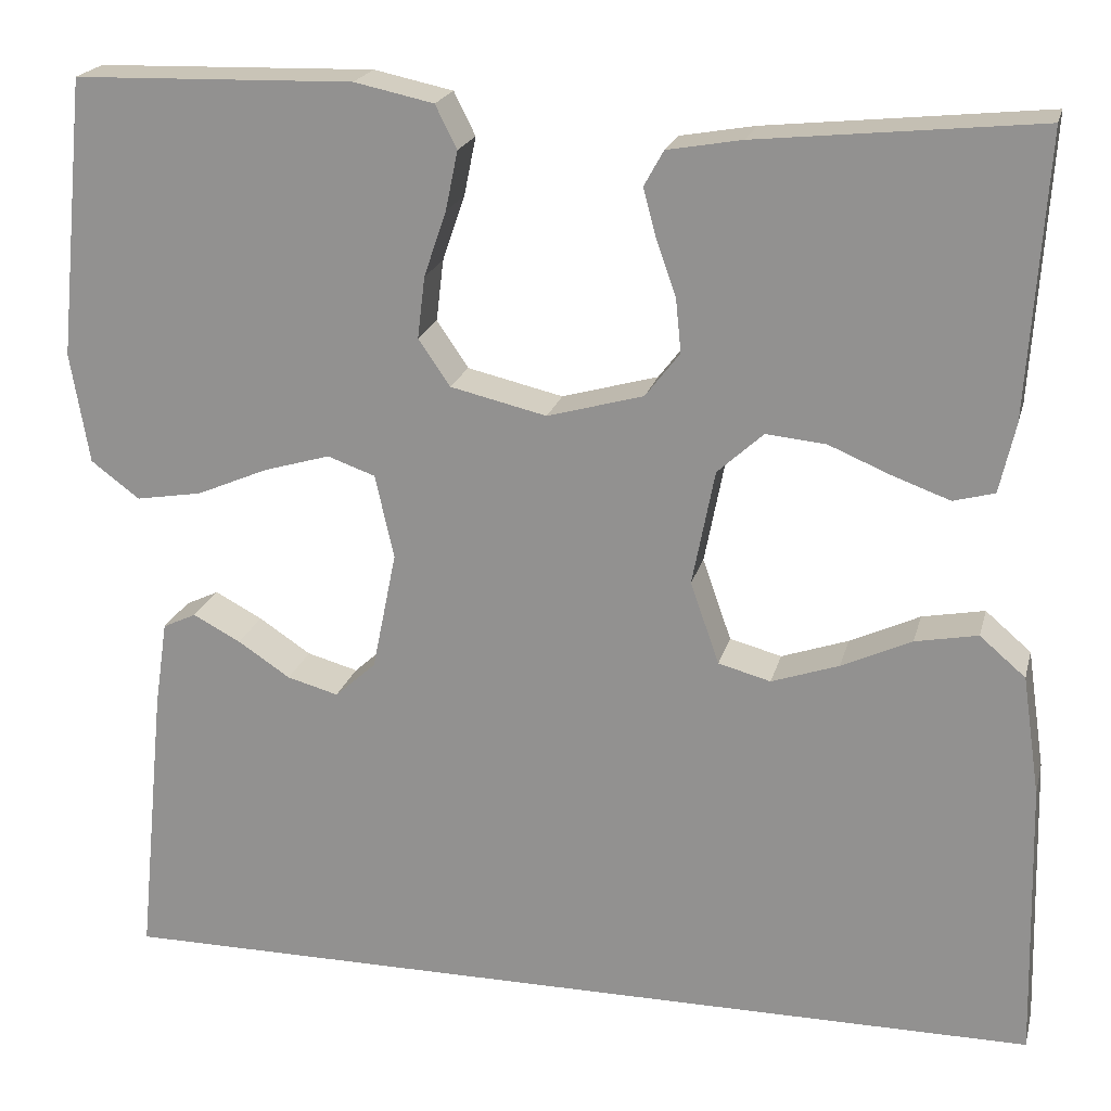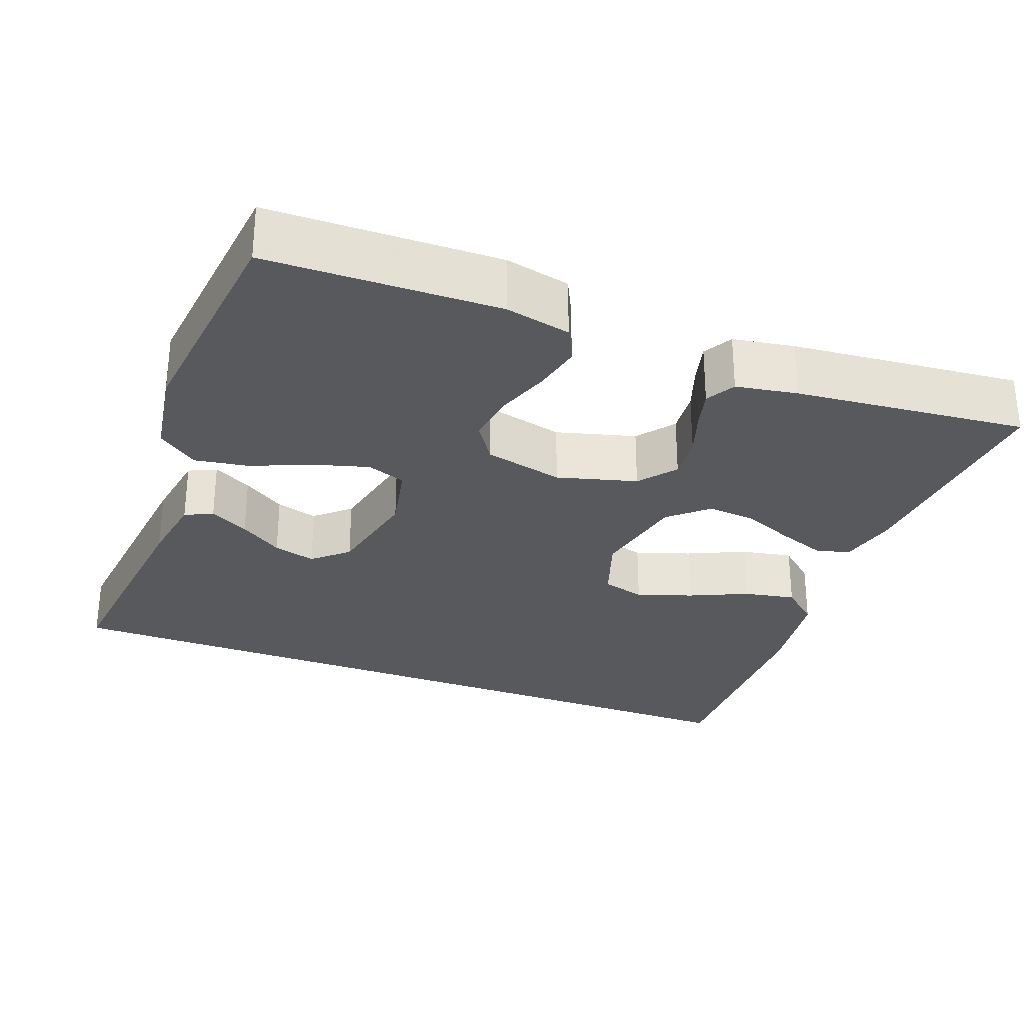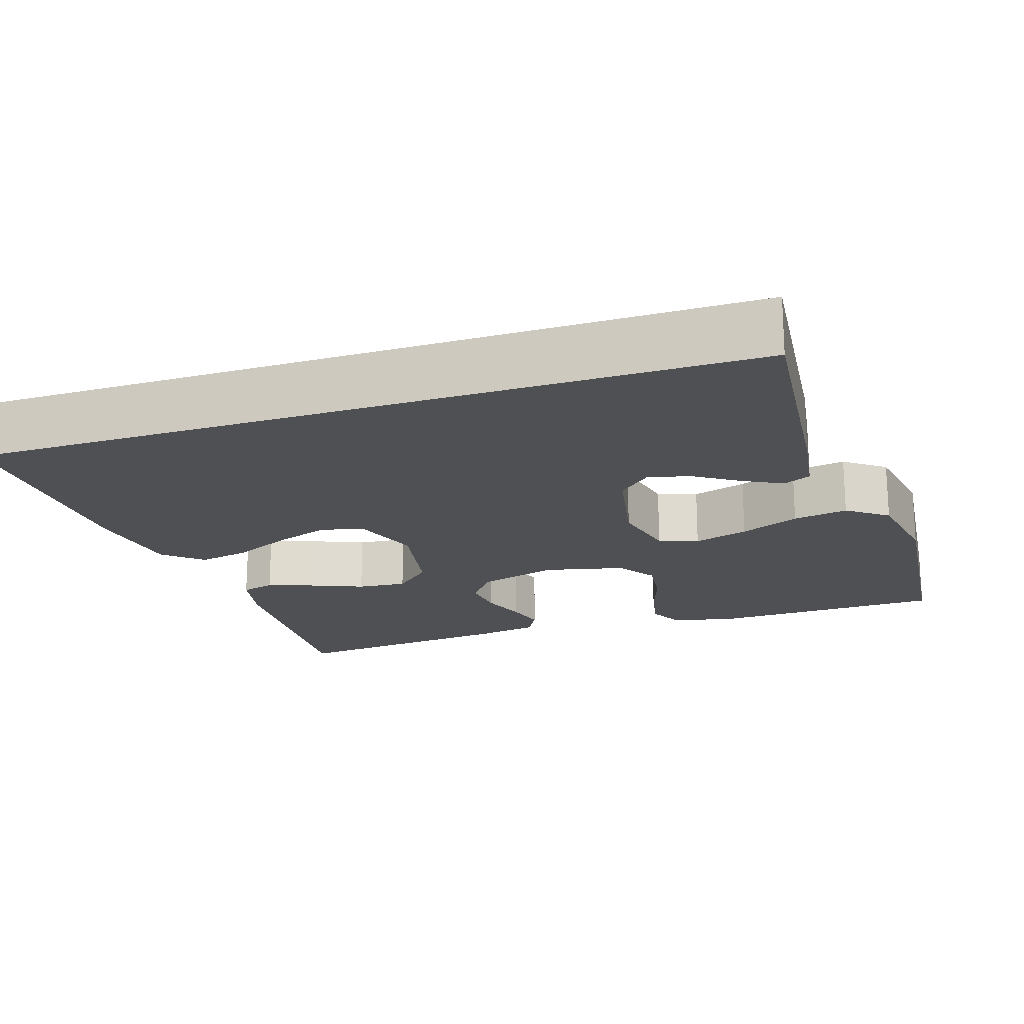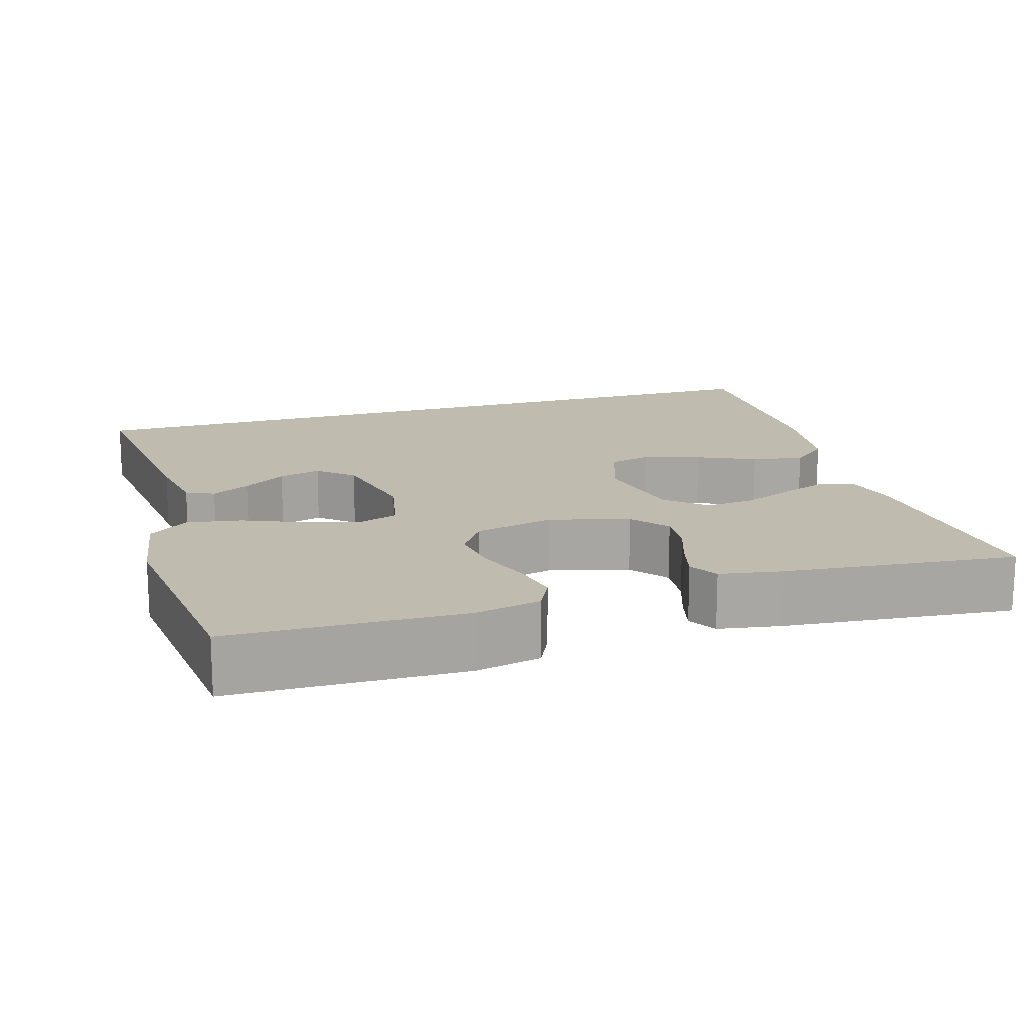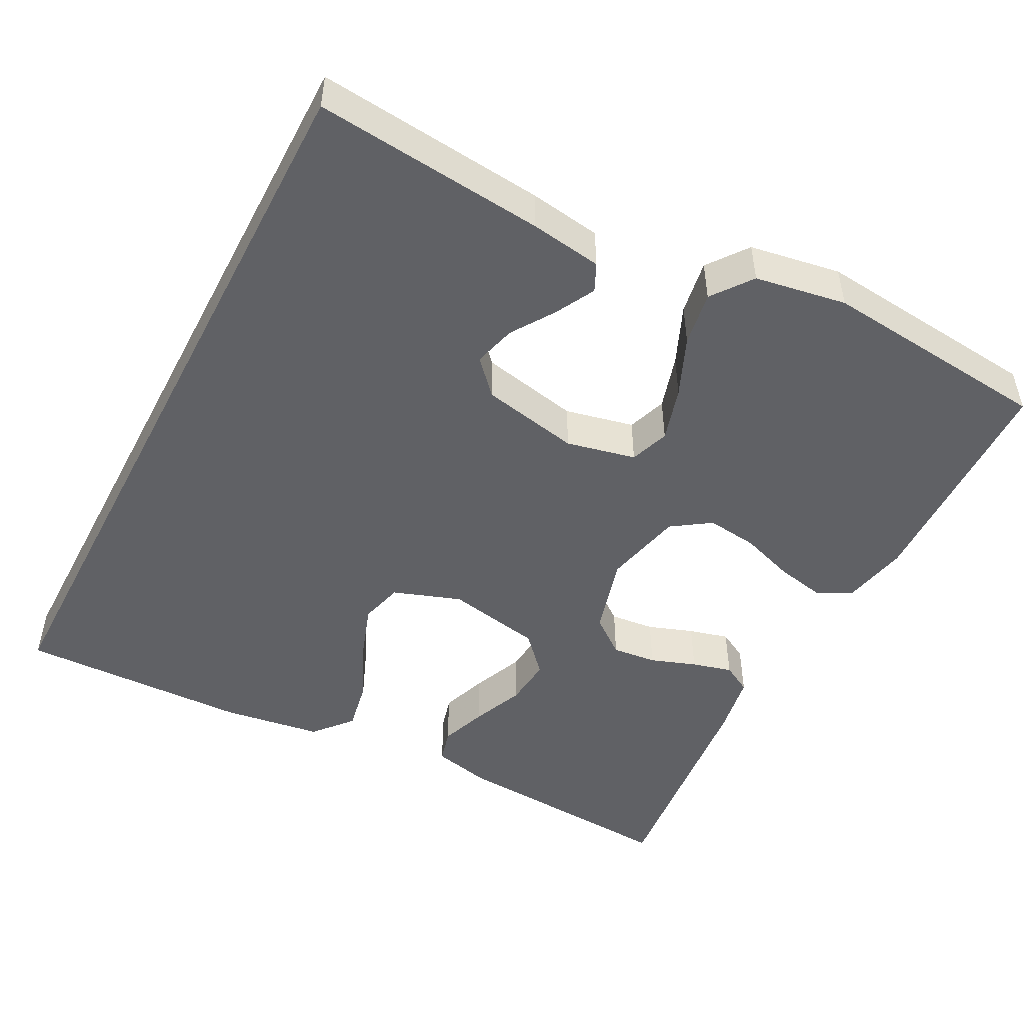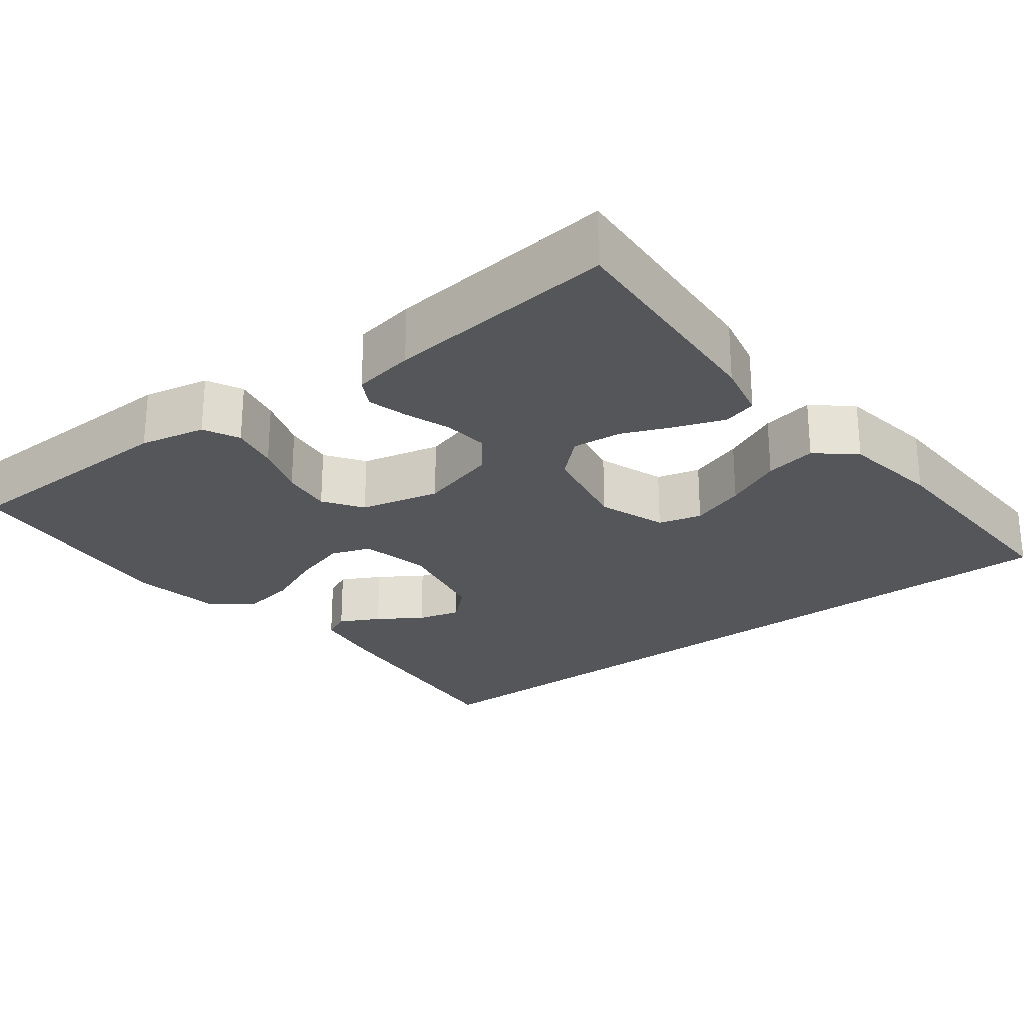
<metadata>
{"format":"obj","ext":"obj","renderer":"f3d","projection":"perspective","resolution":1024,"background":"white","views":[{"elev":20.7,"azim":13.7,"up":"+Z"},{"elev":-29.2,"azim":-21.1,"up":"+Y"},{"elev":-19.1,"azim":-161.8,"up":"+Y"},{"elev":15.9,"azim":-17.3,"up":"+Y"},{"elev":-49.0,"azim":-117.6,"up":"+Y"},{"elev":-25.3,"azim":37.5,"up":"+Y"}]}
</metadata>
<code>
v 0.532 0.07 -0.5
v -0.48 0.07 -0.5
v -0.45 0.07 -0.2
v -0.436 0.07 -0.106
v -0.4 0.07 -0.089
v -0.349 0.07 -0.116
v -0.293 0.07 -0.153
v -0.238 0.07 -0.168
v -0.194 0.07 -0.128
v -0.168 0.07 0
v -0.188 0.07 0.09
v -0.239 0.07 0.108
v -0.31 0.07 0.087
v -0.387 0.07 0.054
v -0.458 0.07 0.042
v -0.51 0.07 0.081
v -0.53 0.07 0.2
v -0.5 0.07 0.5
v -0.2 0.07 0.508
v -0.115 0.07 0.49
v -0.092 0.07 0.444
v -0.105 0.07 0.381
v -0.129 0.07 0.311
v -0.137 0.07 0.245
v -0.103 0.07 0.195
v 0 0.07 0.171
v 0.103 0.07 0.2
v 0.14 0.07 0.248
v 0.134 0.07 0.306
v 0.113 0.07 0.365
v 0.099 0.07 0.417
v 0.12 0.07 0.455
v 0.2 0.07 0.469
v 0.5 0.07 0.5
v 0.481 0.07 0.2
v 0.464 0.07 0.125
v 0.42 0.07 0.113
v 0.359 0.07 0.135
v 0.292 0.07 0.163
v 0.228 0.07 0.169
v 0.179 0.07 0.124
v 0.155 0.07 0
v 0.186 0.07 -0.088
v 0.242 0.07 -0.103
v 0.314 0.07 -0.078
v 0.389 0.07 -0.043
v 0.456 0.07 -0.03
v 0.505 0.07 -0.072
v 0.524 0.07 -0.2
v 0.532 0 -0.5
v -0.48 0 -0.5
v -0.45 0 -0.2
v -0.436 0 -0.106
v -0.4 0 -0.089
v -0.349 0 -0.116
v -0.293 0 -0.153
v -0.238 0 -0.168
v -0.194 0 -0.128
v -0.168 0 0
v -0.188 0 0.09
v -0.239 0 0.108
v -0.31 0 0.087
v -0.387 0 0.054
v -0.458 0 0.042
v -0.51 0 0.081
v -0.53 0 0.2
v -0.5 0 0.5
v -0.2 0 0.508
v -0.115 0 0.49
v -0.092 0 0.444
v -0.105 0 0.381
v -0.129 0 0.311
v -0.137 0 0.245
v -0.103 0 0.195
v 0 0 0.171
v 0.103 0 0.2
v 0.14 0 0.248
v 0.134 0 0.306
v 0.113 0 0.365
v 0.099 0 0.417
v 0.12 0 0.455
v 0.2 0 0.469
v 0.5 0 0.5
v 0.481 0 0.2
v 0.464 0 0.125
v 0.42 0 0.113
v 0.359 0 0.135
v 0.292 0 0.163
v 0.228 0 0.169
v 0.179 0 0.124
v 0.155 0 0
v 0.186 0 -0.088
v 0.242 0 -0.103
v 0.314 0 -0.078
v 0.389 0 -0.043
v 0.456 0 -0.03
v 0.505 0 -0.072
v 0.524 0 -0.2
f 45 46 47 48
f 44 45 48 49
f 43 44 49 1
f 36 37 38 39
f 34 35 36 39
f 34 39 40
f 33 34 40 41
f 29 30 31 32
f 28 29 32 33
f 20 21 22 23
f 20 23 24
f 19 20 24
f 18 19 24
f 17 18 24 25
f 13 14 15 16
f 12 13 16 17
f 4 5 6 7
f 2 3 4 7
f 2 7 8
f 43 1 2 8
f 42 43 8 9
f 28 33 41 42
f 27 28 42
f 26 27 42 9
f 12 17 25 26
f 11 12 26
f 10 11 26
f 9 10 26
f 97 96 95 94
f 98 97 94 93
f 50 98 93 92
f 88 87 86 85
f 88 85 84 83
f 89 88 83
f 90 89 83 82
f 81 80 79 78
f 82 81 78 77
f 72 71 70 69
f 73 72 69
f 73 69 68
f 73 68 67
f 74 73 67 66
f 65 64 63 62
f 66 65 62 61
f 56 55 54 53
f 56 53 52 51
f 57 56 51
f 57 51 50 92
f 58 57 92 91
f 91 90 82 77
f 91 77 76
f 58 91 76 75
f 75 74 66 61
f 75 61 60
f 75 60 59
f 75 59 58
f 1 50 51 2
f 2 51 52 3
f 3 52 53 4
f 4 53 54 5
f 5 54 55 6
f 6 55 56 7
f 7 56 57 8
f 8 57 58 9
f 9 58 59 10
f 10 59 60 11
f 11 60 61 12
f 12 61 62 13
f 13 62 63 14
f 14 63 64 15
f 15 64 65 16
f 16 65 66 17
f 17 66 67 18
f 18 67 68 19
f 19 68 69 20
f 20 69 70 21
f 21 70 71 22
f 22 71 72 23
f 23 72 73 24
f 24 73 74 25
f 25 74 75 26
f 26 75 76 27
f 27 76 77 28
f 28 77 78 29
f 29 78 79 30
f 30 79 80 31
f 31 80 81 32
f 32 81 82 33
f 33 82 83 34
f 34 83 84 35
f 35 84 85 36
f 36 85 86 37
f 37 86 87 38
f 38 87 88 39
f 39 88 89 40
f 40 89 90 41
f 41 90 91 42
f 42 91 92 43
f 43 92 93 44
f 44 93 94 45
f 45 94 95 46
f 46 95 96 47
f 47 96 97 48
f 48 97 98 49
f 49 98 50 1

</code>
